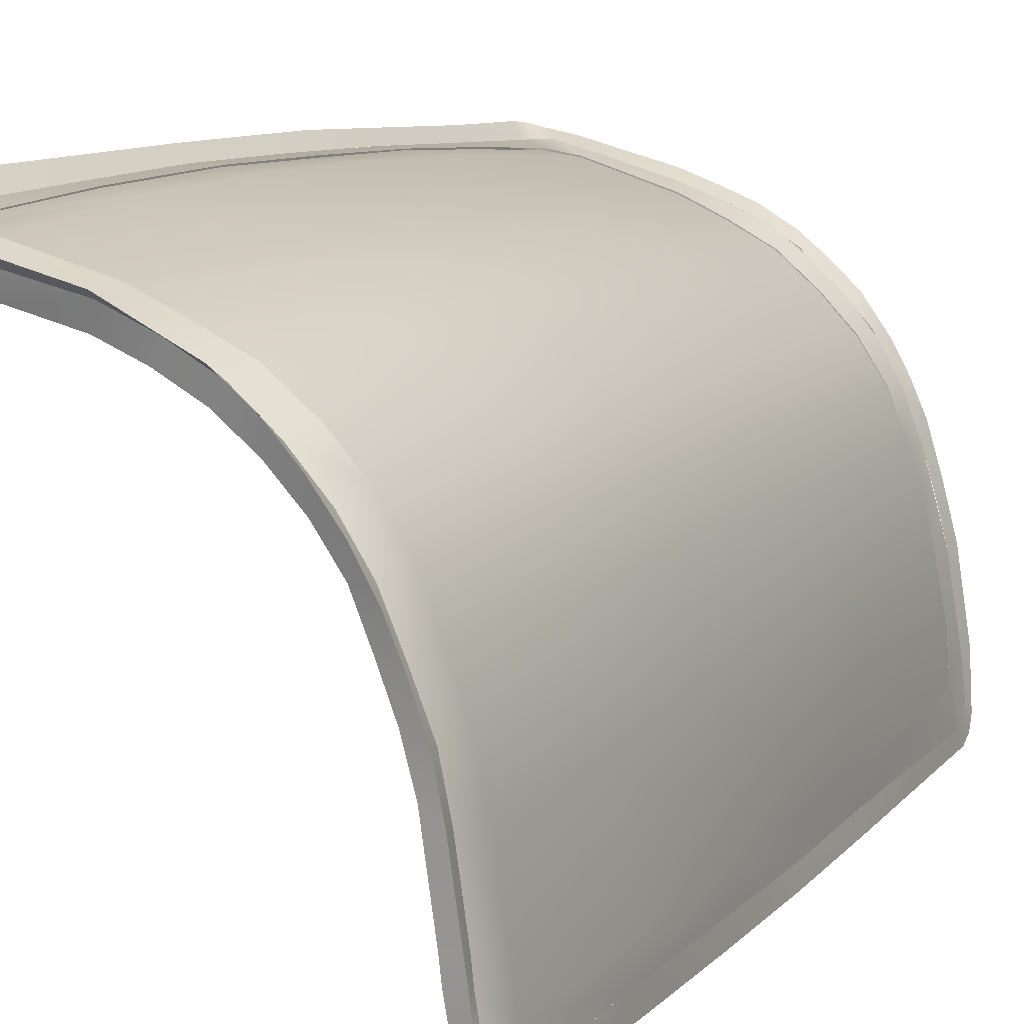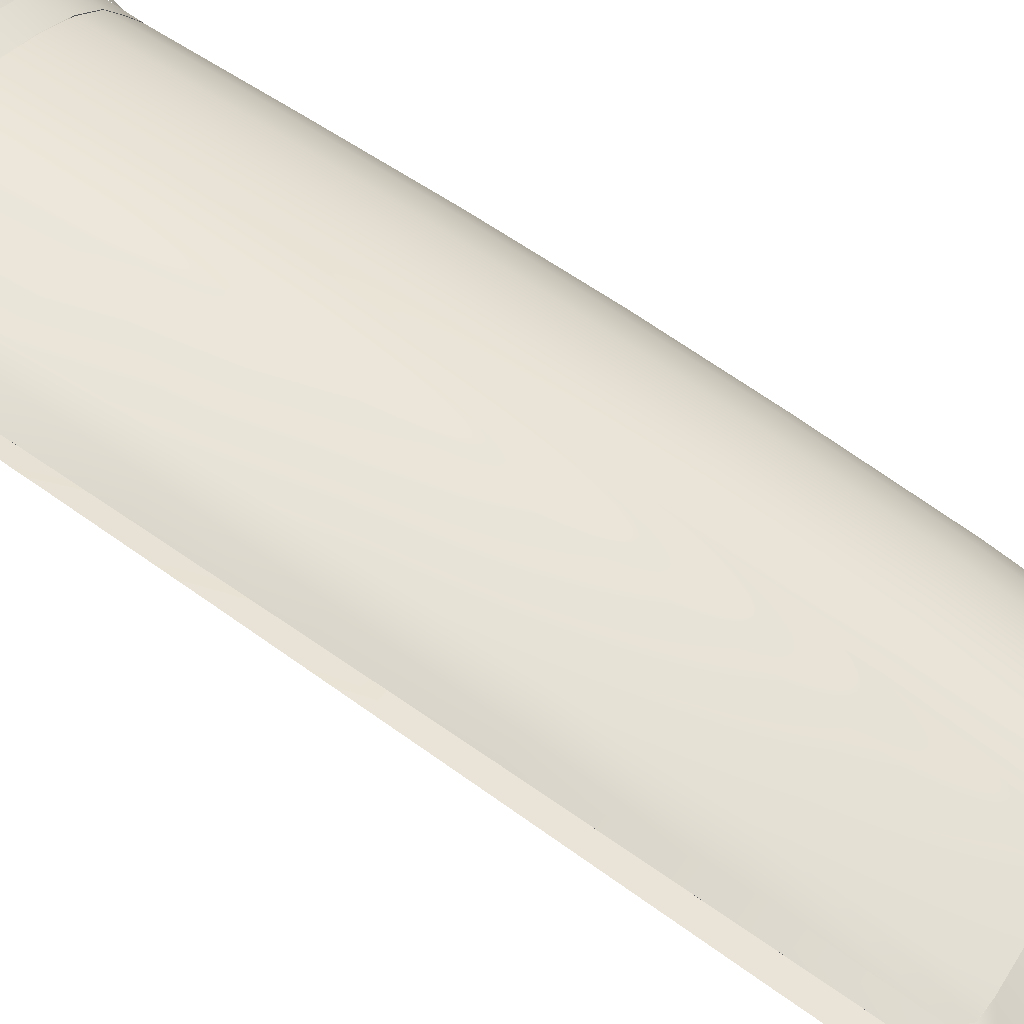
<metadata>
{"format":"obj","ext":"obj","renderer":"f3d","projection":"perspective","resolution":1024,"background":"white","views":[{"elev":9.6,"azim":-156.3,"up":"+Z"},{"elev":76.1,"azim":123.9,"up":"+Z"}]}
</metadata>
<code>
v  -273.6 27.31 83.7
v  -273.6 27.29 81.92
v  -273.5 22.35 83.78
v  -273.6 22.28 81.91
v  -273.1 22.41 85.83
v  -273.2 27.33 85.86
v  -272.7 22.46 87.51
v  -272.2 22.5 89.15
v  -272.8 27.34 87.56
v  -272.3 27.35 89.21
v  -265.2 22.47 96.26
v  -265.3 27.28 96.39
v  -266.8 22.51 95.5
v  -266.9 27.31 95.63
v  -262.1 27.22 97.35
v  -262.1 22.37 97.22
v  -260.9 27.2 97.42
v  -261.1 22.33 97.36
v  -273.7 32.3 81.87
v  -273.6 32.27 83.63
v  -273.2 32.24 85.88
v  -272.8 32.22 87.59
v  -272.3 32.19 89.25
v  -265.3 32.09 96.43
v  -266.9 32.1 95.67
v  -262.1 32.08 97.36
v  -260.9 32.08 97.48
v  -260.8 37.54 97.33
v  -260.8 42.99 97.04
v  -262 37.79 97.21
v  -261.9 43.47 96.75
v  -261.2 43.42 96.89
v  -270.7 37.83 92.31
v  -270.4 43.48 92.14
v  -271.6 37.86 90.84
v  -271.3 43.53 90.71
v  -272.8 37.86 87.57
v  -272.2 37.87 89.23
v  -272.5 43.5 87.52
v  -271.9 43.53 89.11
v  -273.1 37.89 85.89
v  -272.9 43.53 85.86
v  -273.5 37.93 83.53
v  -273.3 43.58 83.43
v  -273.7 37.93 81.89
v  -273.5 43.55 81.74
v  -273.2 17.52 83.83
v  -273.5 17.58 81.94
v  -272.9 17.55 85.76
v  -272.1 17.61 89.03
v  -272.6 17.58 87.43
v  -265.1 17.57 95.99
v  -266.6 17.6 95.24
v  -262 17.67 96.99
v  -261.1 17.72 97.14
v  -264.9 43.44 95.91
v  -266.4 43.45 95.21
v  -265.2 37.78 96.26
v  -266.7 37.79 95.54
v  -270.8 32.15 92.35
v  -271.7 32.17 90.87
v  -271.7 27.35 90.83
v  -270.8 27.35 92.3
v  -271.6 22.53 90.76
v  -270.7 22.55 92.22
v  -271.5 17.63 90.63
v  -270.5 17.63 92.05
v  -267.9 43.47 94.42
v  -269.2 43.47 93.35
v  -268.3 37.8 94.73
v  -269.6 37.81 93.6
v  -268.4 32.11 94.85
v  -269.7 32.13 93.68
v  -268.4 27.33 94.79
v  -269.6 27.34 93.6
v  -268.3 22.54 94.66
v  -269.6 22.55 93.51
v  -269.4 17.62 93.3
v  -268.1 17.62 94.43
v  -261 13.12 96.86
v  -261.9 12.57 96.66
v  -264.9 12.67 95.69
v  -266.4 12.69 95
v  -267.9 12.7 94.21
v  -269.2 12.69 93.11
v  -271.2 12.72 90.49
v  -270.3 12.71 91.89
v  -272.4 12.7 87.36
v  -271.8 12.71 88.94
v  -273.1 12.69 83.92
v  -272.8 12.7 85.73
v  -273.2 12.76 82.11
g P615_5A_541C_R_1_DTaSI_P615_5A_541C_R
f 1 2 3
f 3 2 4
f 3 5 1
f 1 5 6
f 7 8 9
f 9 8 10
f 11 12 13
f 13 12 14
f 15 16 17
f 17 16 18
f 19 2 20
f 20 2 1
f 6 21 1
f 1 21 20
f 9 10 22
f 22 10 23
f 12 24 14
f 14 24 25
f 26 15 27
f 27 15 17
f 28 29 30
f 31 30 32
f 30 29 32
f 33 34 35
f 35 34 36
f 37 38 39
f 39 38 40
f 41 42 43
f 43 42 44
f 43 44 45
f 45 44 46
f 47 3 48
f 48 3 4
f 5 3 49
f 49 3 47
f 8 7 50
f 50 7 51
f 52 11 53
f 53 11 13
f 11 52 16
f 16 52 54
f 18 16 55
f 55 16 54
f 56 57 58
f 58 57 59
f 60 33 61
f 61 33 35
f 23 38 22
f 22 38 37
f 21 41 20
f 20 41 43
f 20 43 19
f 19 43 45
f 58 59 24
f 24 59 25
f 30 26 28
f 28 26 27
f 61 62 60
f 60 62 63
f 64 65 62
f 62 65 63
f 66 67 64
f 64 67 65
f 68 69 70
f 70 69 71
f 72 70 73
f 73 70 71
f 74 72 75
f 75 72 73
f 76 74 77
f 77 74 75
f 78 79 77
f 77 79 76
f 58 30 56
f 56 30 31
f 24 26 58
f 58 26 30
f 24 12 26
f 26 12 15
f 12 11 15
f 15 11 16
f 55 54 80
f 80 54 81
f 52 82 54
f 54 82 81
f 82 52 83
f 83 52 53
f 84 79 85
f 85 79 78
f 66 86 67
f 67 86 87
f 88 89 51
f 51 89 50
f 47 90 49
f 49 90 91
f 48 92 47
f 47 92 90
f 40 38 36
f 36 38 35
f 38 23 35
f 35 23 61
f 61 23 62
f 62 23 10
f 62 10 64
f 64 10 8
f 64 8 66
f 66 8 50
f 66 50 86
f 86 50 89
f 37 39 41
f 41 39 42
f 22 37 21
f 21 37 41
f 6 9 21
f 21 9 22
f 5 7 6
f 6 7 9
f 7 5 51
f 51 5 49
f 91 88 49
f 49 88 51
f 69 34 71
f 71 34 33
f 75 73 63
f 63 73 60
f 75 63 77
f 77 63 65
f 67 78 65
f 65 78 77
f 85 78 87
f 87 78 67
f 33 60 71
f 71 60 73
f 79 84 53
f 53 84 83
f 76 79 13
f 13 79 53
f 74 76 14
f 14 76 13
f 72 74 25
f 25 74 14
f 72 25 70
f 70 25 59
f 70 59 68
f 68 59 57
v  -273.6 22.23 80.86
v  -273.6 22.28 81.95
v  -273.7 27.29 80.86
v  -273.6 27.29 81.99
v  -260.9 27.2 97.49
v  -261.1 22.33 97.4
v  -260.1 27.2 97.52
v  -260.1 22.28 97.43
v  -273.7 32.3 81.91
v  -273.7 32.32 80.85
v  -260.9 32.08 97.52
v  -260.1 32.08 97.55
v  -260.1 43.11 97.25
v  -260.8 42.99 97.07
v  -260.1 37.54 97.41
v  -260.8 37.54 97.37
v  -260.1 43.42 97.2
v  -261.2 43.42 96.95
v  -260.1 44.34 96.88
v  -260.7 44.57 96.68
v  -261.9 43.47 96.79
v  -261.5 44.52 96.48
v  -264.9 43.44 95.95
v  -264.8 44.56 95.71
v  -266.4 43.45 95.24
v  -266.3 44.54 95.03
v  -270.4 43.48 92.17
v  -270.1 44.64 91.9
v  -271.3 43.53 90.74
v  -271 44.68 90.52
v  -271.9 43.53 89.17
v  -271.7 44.68 88.99
v  -272.5 43.5 87.56
v  -272.3 44.68 87.45
v  -273 44.65 83.42
v  -273.3 43.58 83.48
v  -272.6 44.66 85.83
v  -272.9 43.53 85.9
v  -273.5 43.55 81.77
v  -273.1 44.68 82.68
v  -273.3 44.71 81.39
v  -273.2 12.76 82.16
v  -273.5 12.76 80.89
v  -273.5 12.12 81.15
v  -273.4 11.7 81.59
v  -273.2 11.67 82.91
v  -273.1 12.69 83.97
v  -273.1 11.67 83.98
v  -272.8 12.7 85.78
v  -272.8 11.67 85.78
v  -267.2 11.67 94.94
v  -265.8 11.67 95.53
v  -266.4 12.69 95.05
v  -264.9 12.67 95.75
v  -264.5 11.67 96.02
v  -262.3 11.67 96.66
v  -261.9 12.57 96.7
v  -263.2 11.67 96.38
v  -260.8 11.87 97.1
v  -261 13.12 96.92
v  -260.2 12.76 97.13
v  -260.3 12.15 97.12
v  -273.5 17.58 81.99
v  -273.5 17.58 80.86
v  -260.1 17.52 97.27
v  -261.1 17.72 97.2
v  -273.7 43.79 80.74
v  -273.7 37.93 80.87
v  -273.7 37.93 81.94
v  -270.3 12.71 91.94
v  -271.2 12.72 90.54
v  -270.6 11.68 91.69
v  -271.4 11.7 90.31
v  -267.9 43.47 94.49
v  -267.8 44.58 94.22
v  -269.2 43.47 93.4
v  -269 44.63 93.13
v  -269.7 11.67 92.92
v  -268.5 11.67 93.99
v  -269.2 12.69 93.15
v  -267.9 12.7 94.25
v  -272.4 12.7 87.4
v  -272.4 11.67 87.31
v  -272 11.68 88.83
v  -271.8 12.71 88.99
v  -272.7 17.59 80.64
v  -272.8 22.44 80.65
v  -260.1 17.53 96.49
v  -260.1 22.37 96.65
v  -272.9 27.29 80.66
v  -260.1 27.2 97.51
v  -260.1 27.2 96.73
v  -272.9 32.29 80.67
v  -260.1 32.08 97.54
v  -260.1 32.09 96.76
v  -272.9 43.68 80.63
v  -273.2 37.83 80.9
v  -260.1 37.52 96.64
v  -260.1 43.05 96.48
v  -260.1 43.27 96.31
v  -260.3 44.12 96.14
v  -261.2 44.38 95.77
v  -262.6 44.27 95.48
v  -264.6 44.37 94.98
v  -267.3 44.4 93.68
v  -266 44.37 94.4
v  -268.4 44.43 92.74
v  -272 44.49 84.78
v  -271.8 44.49 86.24
v  -272.2 44.52 83.3
v  -272.5 44.49 81.23
v  -272.3 44.54 82.59
v  -272.7 12.75 80.78
v  -272.6 12.08 81.04
v  -272.6 11.73 81.51
v  -272.5 11.67 82.81
v  -272.3 11.67 83.85
v  -271.7 11.72 86.91
v  -272 11.67 85.63
v  -271.4 11.7 90.23
v  -270.5 11.68 91.98
v  -270.4 11.67 90.63
v  -269.7 11.67 91.73
v  -268.8 11.67 92.71
v  -269.4 11.67 93.1
v  -268.3 11.67 94.21
v  -267.8 11.67 93.59
v  -266.9 11.67 95.07
v  -266.7 11.67 94.33
v  -265.5 11.67 94.81
v  -264.2 11.67 95.29
v  -263 11.64 95.67
v  -261.8 11.64 96.03
v  -260.7 11.81 96.33
v  -260.2 12.11 96.34
v  -260.1 12.77 96.35
v  -269.4 44.39 91.64
v  -271.3 11.69 88.16
v  -272 11.68 88.78
v  -270.9 11.66 89.4
v  -270.3 44.43 90.42
v  -270.8 44.47 89.06
v  -271.4 44.5 87.68
g P615_5A_541C_R_P615_5A_541C_R_2_D
f 93 94 95
f 95 94 96
f 97 98 99
f 99 98 100
f 96 101 95
f 95 101 102
f 97 99 103
f 103 99 104
f 105 106 107
f 107 106 108
f 105 109 106
f 106 109 110
f 110 109 111
f 111 112 110
f 110 112 113
f 112 114 113
f 115 116 117
f 117 116 118
f 119 120 121
f 121 120 122
f 123 124 125
f 125 124 126
f 127 128 129
f 129 128 130
f 131 132 133
f 134 135 136
f 136 137 134
f 137 138 134
f 134 138 139
f 139 140 141
f 141 140 142
f 143 144 145
f 145 144 146
f 144 147 146
f 148 149 150
f 150 149 146
f 149 148 151
f 152 151 153
f 153 151 154
f 151 152 149
f 131 128 132
f 139 138 140
f 115 113 116
f 116 113 114
f 147 150 146
f 94 93 155
f 155 93 156
f 157 100 158
f 158 100 98
f 103 104 108
f 108 104 107
f 159 160 131
f 131 160 161
f 101 161 102
f 102 161 160
f 162 163 164
f 164 163 165
f 166 167 168
f 168 167 169
f 170 171 172
f 172 171 173
f 158 152 157
f 157 152 153
f 156 135 155
f 155 135 134
f 124 123 122
f 122 123 121
f 125 126 130
f 130 126 129
f 174 141 175
f 175 141 142
f 131 133 159
f 128 127 132
f 175 176 174
f 174 176 177
f 163 177 165
f 165 177 176
f 168 169 119
f 119 169 120
f 164 170 162
f 162 170 172
f 171 143 173
f 173 143 145
f 117 118 166
f 166 118 167
f 156 178 93
f 93 178 179
f 157 100 180
f 180 100 181
f 93 179 95
f 95 179 182
f 100 183 181
f 181 183 184
f 102 95 185
f 185 95 182
f 186 187 183
f 183 187 184
f 159 160 188
f 188 160 189
f 186 107 187
f 187 107 190
f 105 191 107
f 107 191 190
f 105 109 191
f 191 109 192
f 109 111 192
f 192 111 193
f 111 112 193
f 193 112 194
f 112 114 194
f 194 114 195
f 114 116 195
f 195 116 196
f 167 197 118
f 118 197 198
f 169 199 167
f 167 199 197
f 129 200 201
f 129 127 200
f 200 127 202
f 133 203 132
f 132 203 204
f 159 188 133
f 133 188 203
f 156 135 178
f 178 135 205
f 135 136 205
f 205 136 206
f 137 207 136
f 136 207 206
f 138 208 137
f 137 208 207
f 140 209 138
f 138 209 208
f 175 210 142
f 142 210 211
f 212 213 214
f 214 213 215
f 216 215 217
f 217 215 213
f 217 218 216
f 216 218 219
f 220 221 218
f 218 221 219
f 144 222 220
f 220 222 221
f 147 223 144
f 144 223 222
f 147 150 223
f 223 150 224
f 148 151 225
f 225 151 226
f 151 154 226
f 226 154 227
f 153 228 154
f 154 228 227
f 157 180 153
f 153 180 228
f 127 132 202
f 202 132 204
f 142 211 140
f 140 211 209
f 150 148 224
f 224 148 225
f 160 102 189
f 189 102 185
f 199 169 229
f 229 169 120
f 230 231 232
f 232 231 212
f 196 116 198
f 198 116 118
f 210 175 230
f 230 175 231
f 122 233 120
f 120 233 229
f 233 122 234
f 234 122 124
f 234 124 235
f 235 124 126
f 235 126 201
f 201 126 129
f 212 214 232
v  -260.3 37.45 96.44
v  -260.1 37.52 96.64
v  -260.1 43.27 96.31
v  -266.2 37.13 94.75
v  -264.8 37.19 95.31
v  -266 44.37 94.4
v  -264.6 44.37 94.98
v  -263 37.3 95.76
v  -262.6 44.27 95.48
v  -261.7 37.37 96.09
v  -261.2 44.38 95.77
v  -260.3 44.12 96.14
v  -267.4 37.08 94.07
v  -267.3 44.4 93.68
v  -268.4 44.43 92.74
v  -268.6 37.07 93.19
v  -269.4 44.39 91.64
v  -269.6 37.09 92.12
v  -270.3 44.43 90.42
v  -270.4 37.12 90.96
v  -270.8 44.47 89.06
v  -271 37.19 89.64
v  -271.4 44.5 87.68
v  -271.6 37.27 88.3
v  -271.8 44.49 86.24
v  -272 37.36 86.9
v  -272 44.49 84.78
v  -272.2 37.47 85.47
v  -272.2 44.52 83.3
v  -272.5 37.58 84.05
v  -272.3 44.54 82.59
v  -272.6 37.65 83.11
v  -272.5 44.49 81.23
v  -272.8 37.76 81.81
v  -260.1 32.09 96.76
v  -260.1 32.1 96.22
v  -264.7 31.97 95.21
v  -266 31.95 94.67
v  -263 32.01 95.63
v  -261.5 32.04 96.01
v  -267.3 31.93 94.04
v  -268.4 31.92 93.18
v  -269.4 31.93 92.15
v  -270.2 31.94 91.03
v  -270.9 31.97 89.76
v  -271.4 32 88.44
v  -271.8 32.03 87.07
v  -272.1 32.07 85.69
v  -272.3 32.12 84.29
v  -272.5 32.15 83.18
v  -272.7 32.19 81.94
v  -273.2 37.83 80.92
v  -272.9 43.68 80.63
v  -272.9 32.29 80.67
v  -260.1 27.2 96.73
v  -260.2 27.14 96.33
v  -265.7 26.95 94.62
v  -264.4 26.98 95.16
v  -262.9 27.03 95.54
v  -261.5 27.08 95.9
v  -267 26.91 94.02
v  -268.1 26.89 93.22
v  -269.1 26.89 92.21
v  -270 26.89 91.13
v  -270.6 26.91 89.89
v  -271.1 26.94 88.6
v  -271.5 26.97 87.26
v  -271.8 27.02 85.9
v  -272.1 27.06 84.55
v  -272.4 27.1 83.27
v  -272.6 27.14 82.07
v  -272.9 27.29 80.66
v  -260.1 22.37 96.65
v  -260.2 22.31 96.35
v  -264.3 22.01 95.2
v  -265.6 21.94 94.68
v  -262.9 22.1 95.56
v  -261.5 22.2 95.95
v  -266.9 21.86 94.12
v  -268 21.82 93.34
v  -269 21.8 92.38
v  -269.9 21.8 91.33
v  -270.5 21.83 90.12
v  -271 21.88 88.85
v  -271.5 21.93 87.54
v  -271.8 22 86.21
v  -272.1 22.09 84.9
v  -272.3 22.2 83.45
v  -272.5 22.27 82.3
v  -272.8 22.44 80.65
v  -260.1 17.53 96.49
v  -260.3 17.48 96.27
v  -264.3 17.04 95.25
v  -265.6 16.93 94.75
v  -262.9 17.17 95.56
v  -261.6 17.31 95.92
v  -266.8 16.82 94.21
v  -267.9 16.75 93.47
v  -268.9 16.72 92.54
v  -269.8 16.71 91.53
v  -270.5 16.75 90.37
v  -271 16.83 89.12
v  -271.4 16.88 87.84
v  -271.8 16.97 86.56
v  -272.1 17.13 85.24
v  -272.3 17.29 83.65
v  -272.5 17.39 82.53
v  -272.7 17.59 80.64
v  -272.7 12.75 80.78
v  -260.2 12.11 96.34
v  -260.7 11.81 96.33
v  -264.2 11.67 95.29
v  -265.5 11.67 94.81
v  -263 11.64 95.67
v  -261.8 11.64 96.03
v  -266.7 11.67 94.33
v  -267.8 11.67 93.59
v  -268.8 11.67 92.71
v  -269.7 11.67 91.73
v  -270.4 11.67 90.63
v  -270.9 11.66 89.4
v  -271.3 11.69 88.16
v  -271.7 11.72 86.91
v  -272 11.67 85.63
v  -272.3 11.67 83.85
v  -272.5 11.67 82.81
v  -272.6 12.08 81.04
v  -272.6 11.73 81.51
v  -260.1 12.77 96.35
v  -260.1 43.05 96.48
g P615_5A_541C_R_P615_5A_541C_R_3_N
f 236 237 238
f 239 240 241
f 241 240 242
f 240 243 242
f 242 243 244
f 243 245 244
f 244 245 246
f 246 245 247
f 247 245 236
f 248 239 249
f 249 239 241
f 250 251 249
f 249 251 248
f 252 253 250
f 250 253 251
f 254 255 252
f 252 255 253
f 256 257 254
f 254 257 255
f 258 259 256
f 256 259 257
f 260 261 258
f 258 261 259
f 262 263 260
f 260 263 261
f 264 265 262
f 262 265 263
f 266 267 264
f 264 267 265
f 268 269 266
f 266 269 267
f 237 236 270
f 270 236 271
f 240 239 272
f 272 239 273
f 243 240 274
f 274 240 272
f 245 243 275
f 275 243 274
f 236 245 271
f 271 245 275
f 248 276 239
f 239 276 273
f 251 277 248
f 248 277 276
f 253 278 251
f 251 278 277
f 255 279 253
f 253 279 278
f 257 280 255
f 255 280 279
f 259 281 257
f 257 281 280
f 261 282 259
f 259 282 281
f 263 283 261
f 261 283 282
f 265 284 263
f 263 284 283
f 267 285 265
f 265 285 284
f 269 286 267
f 267 286 285
f 287 269 288
f 288 269 268
f 286 269 289
f 289 269 287
f 270 271 290
f 290 271 291
f 273 292 272
f 272 292 293
f 272 293 274
f 274 293 294
f 275 274 295
f 295 274 294
f 271 275 291
f 291 275 295
f 276 296 273
f 273 296 292
f 277 297 276
f 276 297 296
f 278 298 277
f 277 298 297
f 279 299 278
f 278 299 298
f 280 300 279
f 279 300 299
f 281 301 280
f 280 301 300
f 282 302 281
f 281 302 301
f 283 303 282
f 282 303 302
f 284 304 283
f 283 304 303
f 285 305 284
f 284 305 304
f 286 306 285
f 285 306 305
f 306 286 307
f 307 286 289
f 290 291 308
f 308 291 309
f 293 292 310
f 310 292 311
f 294 293 312
f 312 293 310
f 295 294 313
f 313 294 312
f 291 295 309
f 309 295 313
f 292 296 311
f 311 296 314
f 297 315 296
f 296 315 314
f 298 316 297
f 297 316 315
f 299 317 298
f 298 317 316
f 300 318 299
f 299 318 317
f 301 319 300
f 300 319 318
f 302 320 301
f 301 320 319
f 303 321 302
f 302 321 320
f 304 322 303
f 303 322 321
f 305 323 304
f 304 323 322
f 306 324 305
f 305 324 323
f 324 306 325
f 325 306 307
f 308 309 326
f 326 309 327
f 310 311 328
f 328 311 329
f 312 310 330
f 330 310 328
f 313 312 331
f 331 312 330
f 309 313 327
f 327 313 331
f 311 314 329
f 329 314 332
f 314 315 332
f 332 315 333
f 333 315 334
f 334 315 316
f 334 316 335
f 335 316 317
f 335 317 336
f 336 317 318
f 336 318 337
f 337 318 319
f 337 319 338
f 338 319 320
f 338 320 339
f 339 320 321
f 339 321 340
f 340 321 322
f 340 322 341
f 341 322 323
f 341 323 342
f 342 323 324
f 342 343 344
f 345 327 346
f 328 329 347
f 347 329 348
f 330 328 349
f 349 328 347
f 331 330 350
f 350 330 349
f 327 331 346
f 346 331 350
f 329 332 348
f 348 332 351
f 333 352 332
f 332 352 351
f 334 353 333
f 333 353 352
f 335 354 334
f 334 354 353
f 336 355 335
f 335 355 354
f 337 356 336
f 336 356 355
f 338 357 337
f 337 357 356
f 339 358 338
f 338 358 357
f 340 359 339
f 339 359 358
f 341 360 340
f 340 360 359
f 342 361 341
f 341 361 360
f 247 236 238
f 342 362 363
f 342 344 362
f 342 363 361
f 326 327 364
f 364 327 345
f 325 343 324
f 324 343 342
f 237 365 238
v  -268.8 45.1 93.7
v  -269.7 45.13 92.62
v  -269 44.63 93.13
v  -270.1 44.64 91.9
v  -261.2 45.02 96.92
v  -265 45.02 95.94
v  -261.5 44.52 96.48
v  -264.8 44.56 95.71
v  -270.6 45.15 91.43
v  -272.4 45.18 87.43
v  -272.3 44.68 87.45
v  -271.9 45.14 88.81
v  -271.7 44.68 88.99
v  -272.6 44.66 85.83
v  -272.7 45.16 85.99
v  -273.2 45.14 82.76
v  -273.1 44.68 82.68
v  -273 44.65 83.42
v  -273.4 45.09 80.91
v  -273.3 44.71 81.39
v  -273.7 43.79 80.73
v  -273.8 44.36 80.2
v  -273.8 43.72 80.2
v  -273.8 40.53 80.2
v  -273.4 11.7 81.58
v  -273.5 12.12 81.15
v  -273.5 11.26 81.09
v  -273.5 11.62 80.61
v  -273.8 37.28 80.09
v  -273.7 37.93 80.87
v  -273.8 32.45 80.09
v  -273.7 32.32 80.87
v  -273.7 27.29 80.86
v  -273.8 27.62 80.2
v  -273.6 22.23 80.88
v  -273.7 22.05 80.2
v  -273.5 16.49 80.2
v  -273.5 17.58 80.86
v  -273.5 12.27 80.36
v  -273.5 12.76 80.89
v  -273.2 11.67 82.91
v  -273.3 11.1 82.98
v  -272.4 11.07 87.79
v  -272.4 11.67 87.34
v  -272.9 11.08 85.93
v  -272.8 11.67 85.78
v  -271.4 11.7 90.31
v  -271.4 11.03 90.59
v  -270.6 11.68 91.69
v  -270.8 10.99 91.67
v  -267.9 10.97 94.67
v  -268.5 11.67 93.99
v  -268.9 10.97 93.9
v  -267.2 11.67 94.94
v  -265.6 10.97 95.85
v  -265.8 11.67 95.53
v  -266.8 10.97 95.37
v  -264.3 10.97 96.35
v  -264.5 11.67 96.02
v  -262.1 10.97 96.94
v  -263.2 11.67 96.38
v  -260.3 11.26 97.4
v  -260.8 11.87 97.1
v  -261.2 10.99 97.19
v  -259.8 11.65 97.56
v  -260.3 12.15 97.12
v  -260.2 12.76 97.13
v  -259.7 12.28 97.63
v  -260.1 17.52 97.26
v  -259.6 16.12 97.69
v  -259.5 20.52 97.83
v  -259.5 24.97 97.97
v  -260.1 22.28 97.44
v  -259.4 31.39 97.98
v  -260.1 27.2 97.51
v  -260.1 32.08 97.54
v  -259.3 39.44 97.89
v  -260.1 37.54 97.41
v  -259.3 43.52 97.72
v  -260.1 43.11 97.25
v  -259.3 44.12 97.65
v  -260.1 43.42 97.2
v  -259.8 44.83 97.34
v  -260.1 44.34 96.88
v  -260.7 44.57 96.68
v  -260.4 45.07 97.14
v  -267.6 45.09 94.63
v  -267.8 44.58 94.22
v  -266.3 45.03 95.28
v  -266.3 44.54 95.03
v  -262.3 11.67 96.66
v  -272 11.68 88.83
v  -271.9 11.04 89.43
v  -273.1 11.09 84.65
v  -273.1 11.67 83.98
v  -269.7 11.67 92.92
v  -269.9 10.99 92.96
v  -271.3 45.14 90.16
v  -271 44.68 90.52
g P615_5A_541C_R_P615_5A_541C_R_4_D
f 366 367 368
f 368 367 369
f 370 371 372
f 372 371 373
f 374 369 367
f 375 376 377
f 377 376 378
f 379 376 380
f 380 376 375
f 381 382 383
f 384 385 381
f 381 385 382
f 386 385 387
f 387 385 384
f 388 386 387
f 389 386 388
f 390 391 392
f 392 391 393
f 394 395 389
f 389 395 386
f 396 397 394
f 394 397 395
f 398 397 399
f 399 397 396
f 400 398 401
f 401 398 399
f 402 403 401
f 401 403 400
f 404 405 402
f 402 405 403
f 393 391 404
f 404 391 405
f 406 390 407
f 407 390 392
f 408 409 410
f 410 409 411
f 412 413 414
f 414 413 415
f 416 417 418
f 416 419 417
f 420 421 422
f 422 421 419
f 423 424 420
f 420 424 421
f 425 426 423
f 423 426 424
f 427 428 429
f 430 431 427
f 427 431 428
f 432 431 433
f 433 431 430
f 434 432 435
f 435 432 433
f 436 434 435
f 437 438 436
f 436 438 434
f 439 440 437
f 437 440 438
f 439 441 440
f 442 443 439
f 439 443 441
f 444 445 442
f 442 445 443
f 446 447 444
f 444 447 445
f 448 449 446
f 446 449 447
f 450 449 451
f 451 449 448
f 372 450 370
f 370 450 451
f 452 366 453
f 453 366 368
f 454 452 455
f 455 452 453
f 371 454 373
f 373 454 455
f 428 456 429
f 429 456 425
f 457 458 412
f 412 458 413
f 459 460 407
f 407 460 406
f 381 383 380
f 380 383 379
f 425 456 426
f 461 414 462
f 462 414 415
f 417 461 418
f 418 461 462
f 409 408 457
f 457 408 458
f 463 378 464
f 463 464 374
f 374 464 369
f 377 378 463
f 410 411 459
f 459 411 460
f 422 419 416

</code>
